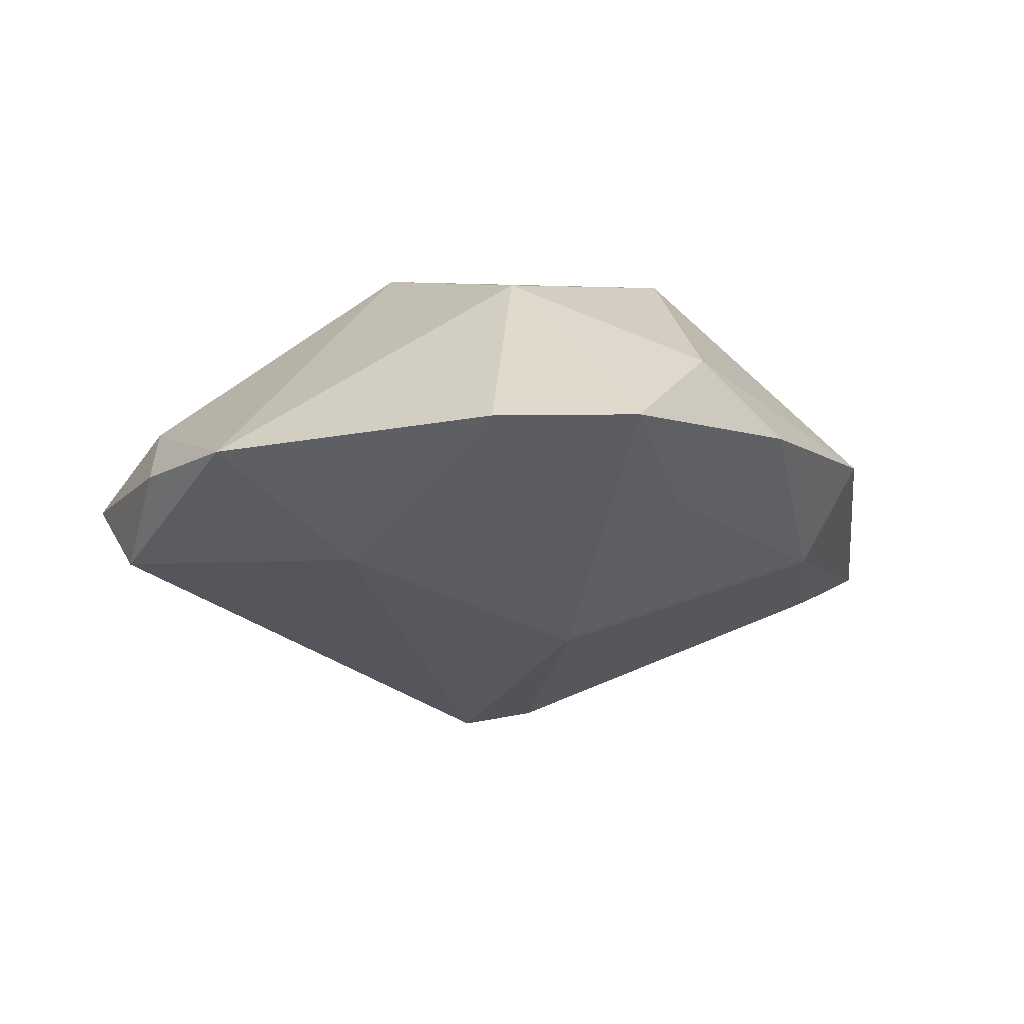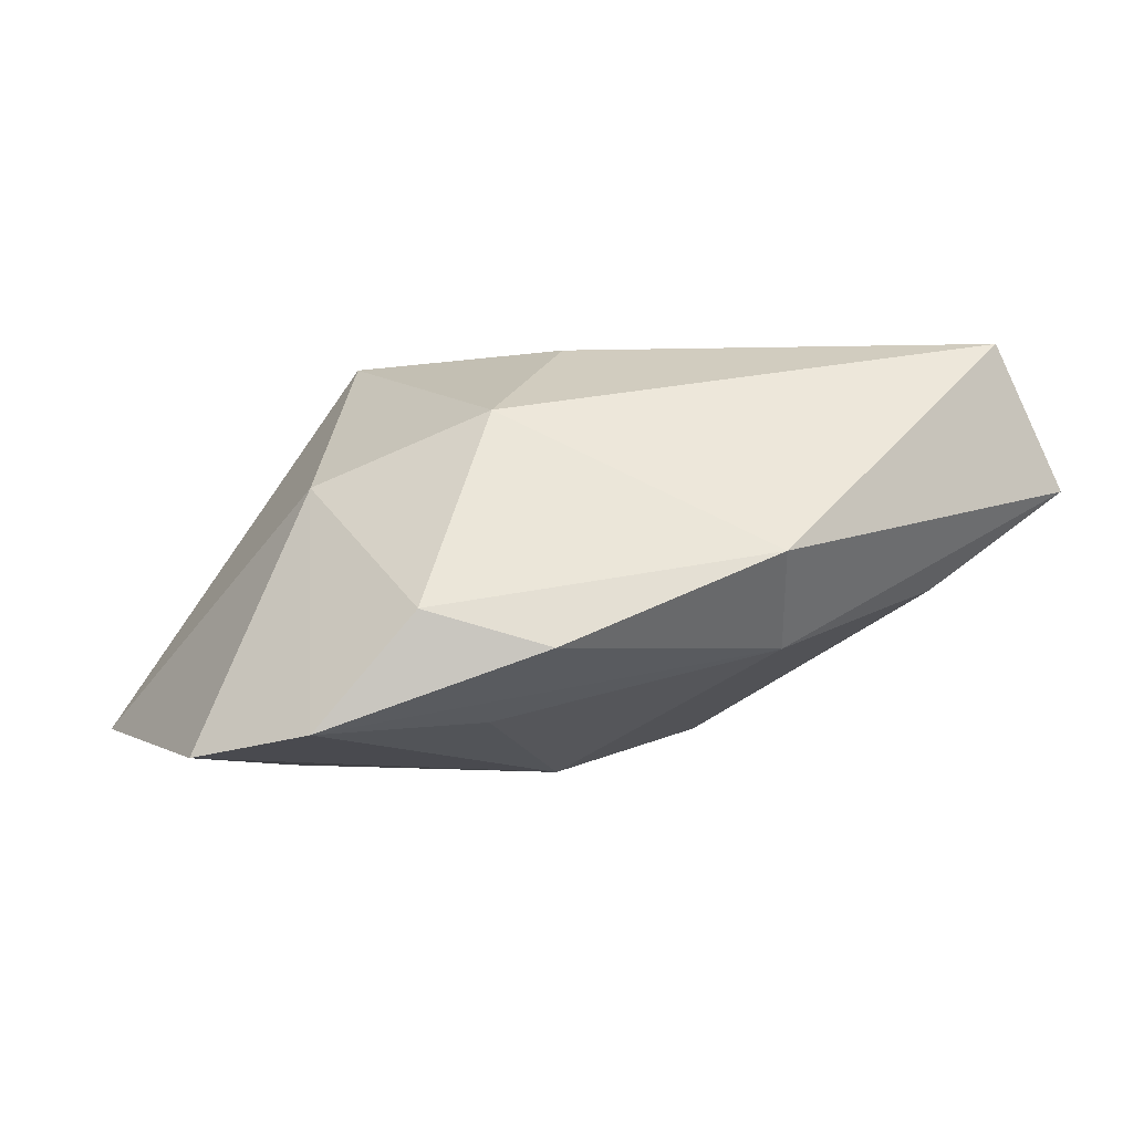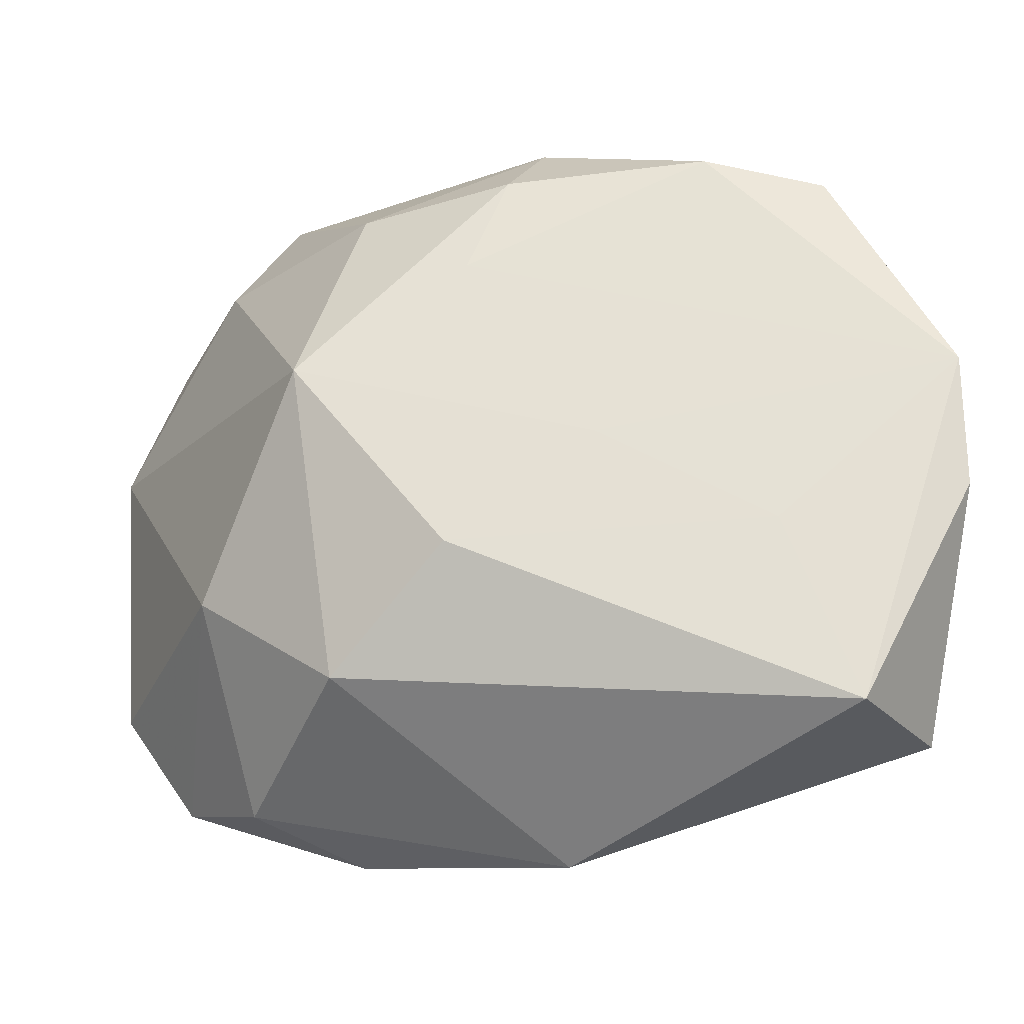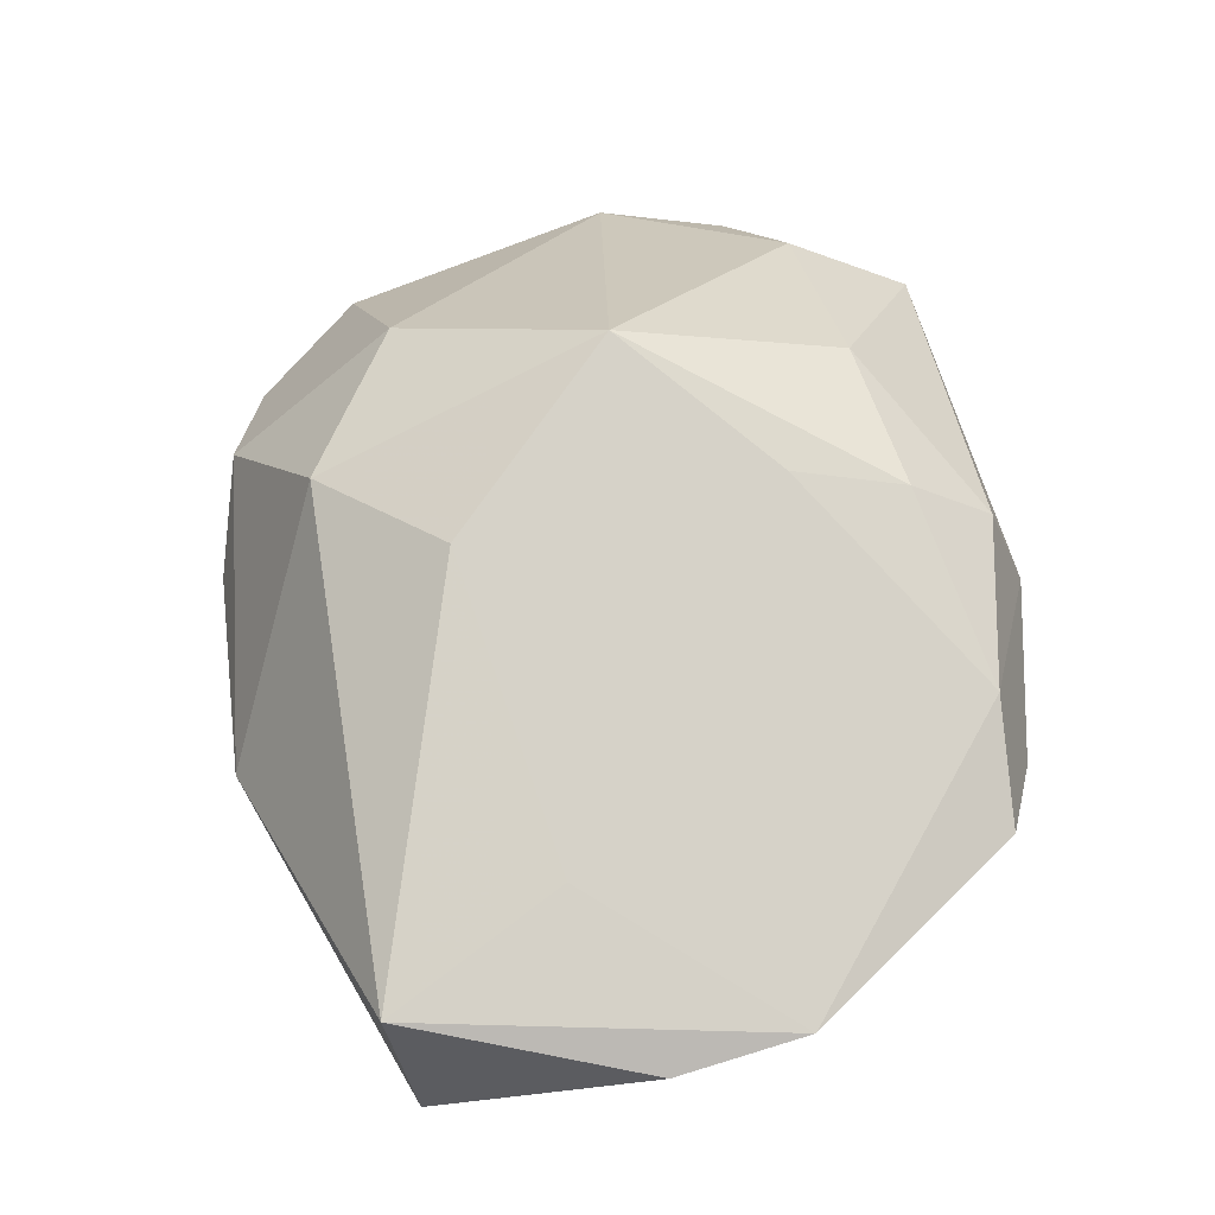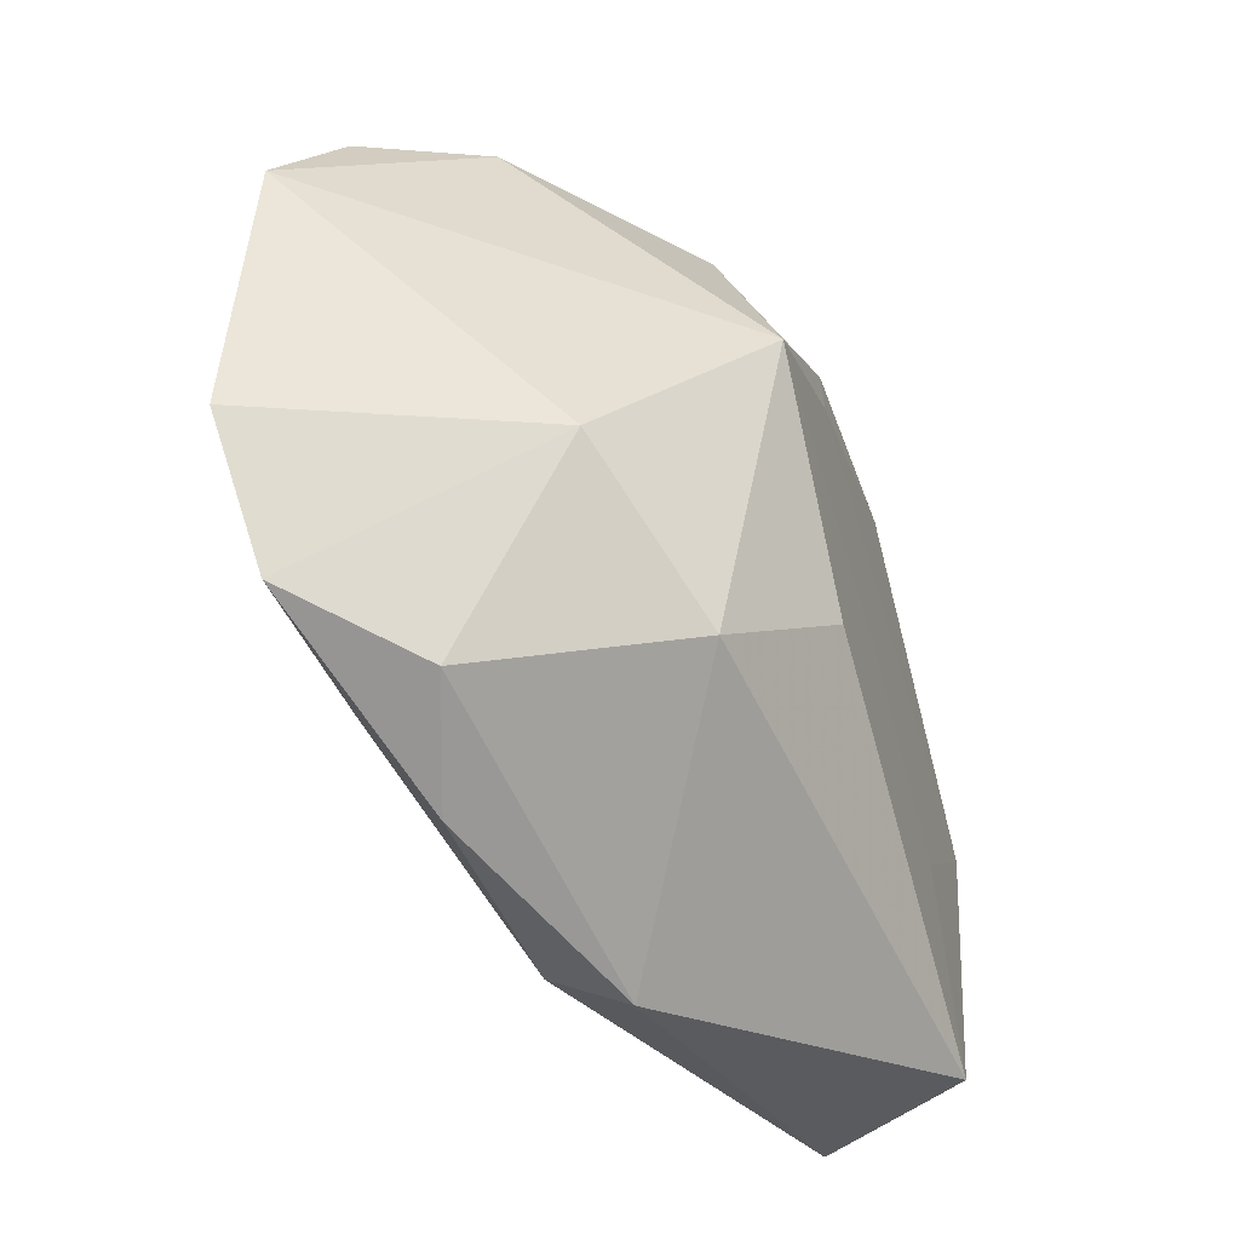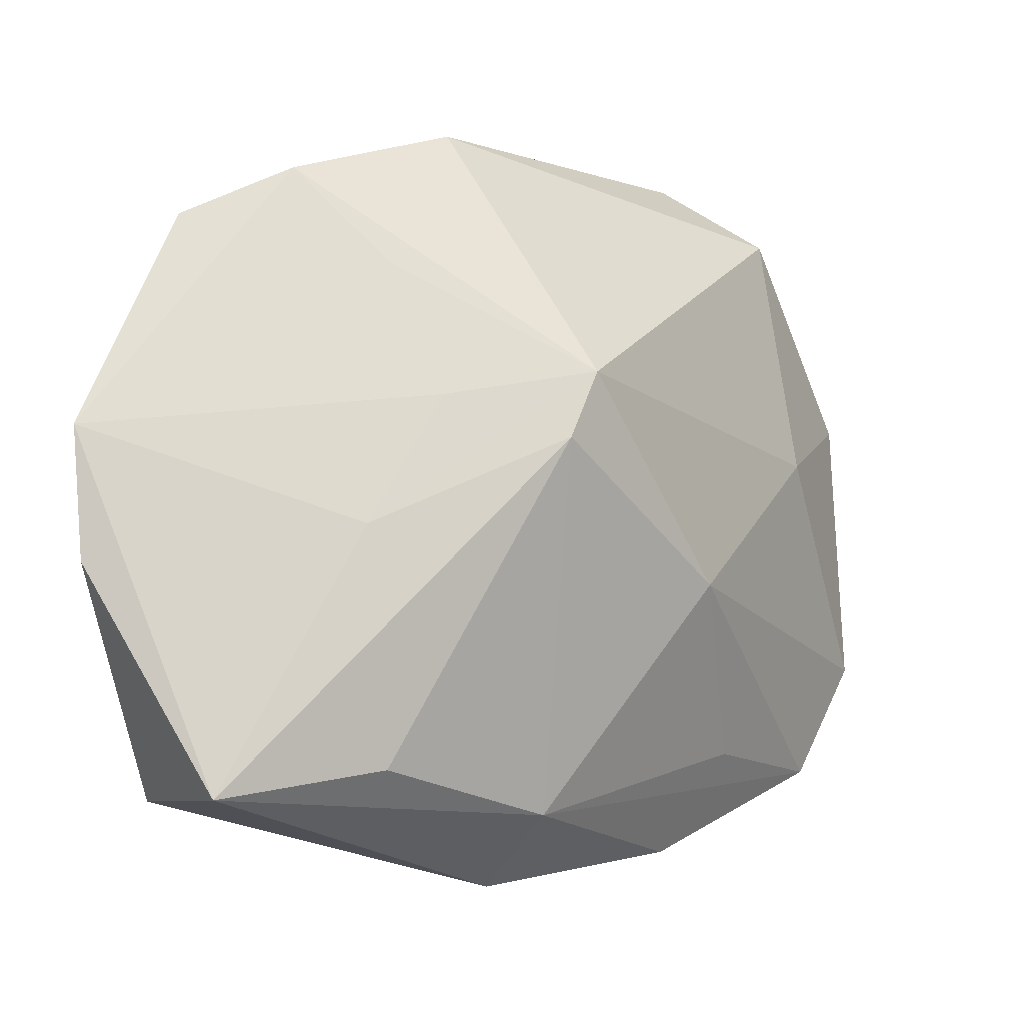
<metadata>
{"format":"obj","ext":"obj","renderer":"f3d","projection":"perspective","resolution":1024,"background":"white","views":[{"elev":-32.8,"azim":-67.6,"up":"+Z"},{"elev":-3.1,"azim":-22.0,"up":"+Z"},{"elev":-26.1,"azim":2.6,"up":"+Y"},{"elev":78.9,"azim":73.7,"up":"+Z"},{"elev":-47.8,"azim":-73.5,"up":"+Y"},{"elev":-5.9,"azim":121.5,"up":"+Y"}]}
</metadata>
<code>
v -0.02257 0.02576 -0.01383
v -0.003126 -0.006767 -0.01817
v 0.02745 -0.02439 0.01594
v 0.007632 -0.02558 -0.008467
v 0.03361 -0.02406 0.004376
v -0.02118 -0.02555 -0.005802
v 0.007716 0.03142 0.0008914
v -0.01403 -0.02071 -0.01394
v -0.02484 0.02269 -0.002676
v -0.03589 0.009889 -0.01473
v 0.02215 0.02632 0.006238
v -0.01212 -0.02922 -0.008603
v 0.01951 0.01816 -0.00142
v -0.01642 0.004982 0.01531
v -0.02177 0.005089 -0.01771
v -0.0281 -0.02237 -0.01476
v -0.01956 0.03142 -0.005443
v 0.01407 0.003856 -0.01488
v 0.003708 0.02905 0.009472
v 0.02268 -0.02189 -0.003632
v 0.01186 0.009223 -0.01599
v 0.0008895 0.0229 0.01458
v -0.002507 0.01449 0.01534
v 0.02174 -0.009246 0.01594
v 0.03668 0.004432 0.01594
v 0.02725 0.02245 0.01377
v -0.004122 -0.01056 0.01556
v -0.03457 -0.0129 -0.01655
v -0.03061 0.01935 -0.01147
v -0.01337 -0.01934 0.009379
v 0.01729 0.02427 0.01517
v 0.007767 -0.00133 0.01572
v 0.02477 -0.003181 -0.003123
v 0.03678 -0.006194 0.01487
v 0.005038 -0.03158 -0.001462
v 0.01945 0.007189 -0.006615
v -0.01166 0.02261 0.009559
v -0.02486 -0.01048 0.003851
f 35 3 30
f 21 7 11
f 7 31 11
f 1 7 21
f 24 3 25
f 5 3 35
f 38 30 14
f 35 30 6
f 30 38 6
f 28 2 16
f 16 38 28
f 16 6 38
f 25 31 23
f 21 11 13
f 13 11 25
f 26 31 25
f 25 11 26
f 26 11 31
f 19 31 7
f 21 2 15
f 15 1 21
f 15 2 28
f 32 24 25
f 32 23 14
f 25 23 32
f 3 24 27
f 14 30 27
f 27 30 3
f 27 32 14
f 24 32 27
f 25 5 33
f 25 3 34
f 34 5 25
f 3 5 34
f 31 19 22
f 22 19 37
f 22 23 31
f 22 37 14
f 14 23 22
f 37 19 17
f 1 29 17
f 7 1 17
f 17 19 7
f 10 15 28
f 1 15 10
f 10 29 1
f 28 38 10
f 10 38 14
f 5 20 18
f 21 33 18
f 18 33 5
f 18 2 21
f 2 18 4
f 4 18 20
f 4 5 35
f 4 20 5
f 36 33 21
f 25 33 36
f 21 13 36
f 36 13 25
f 14 37 9
f 37 17 9
f 9 17 29
f 9 10 14
f 29 10 9
f 8 16 2
f 2 4 8
f 8 4 16
f 12 4 35
f 16 4 12
f 35 6 12
f 6 16 12

</code>
